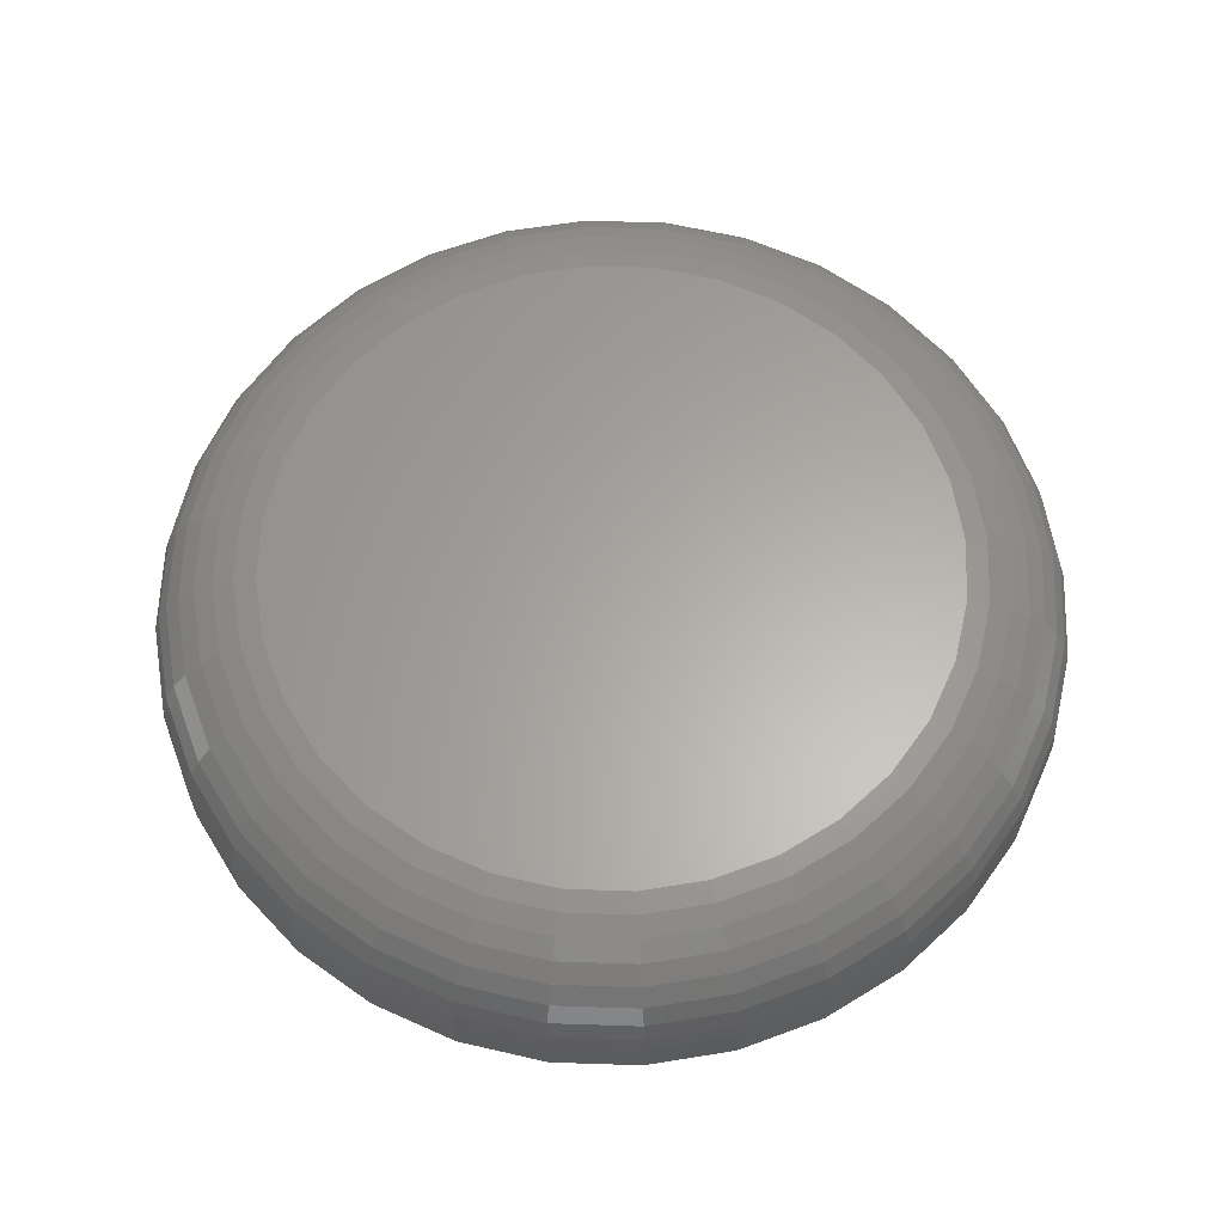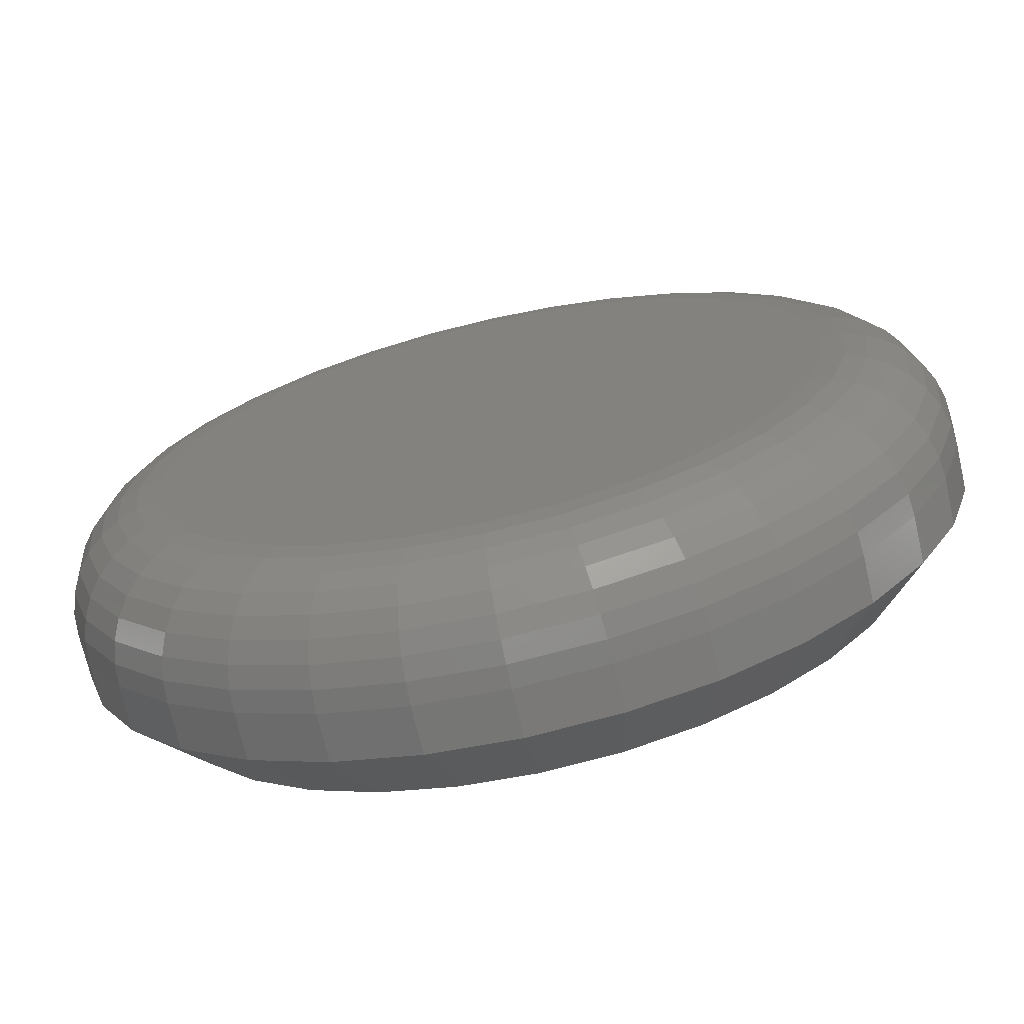
<metadata>
{"format":"stl","ext":"stl","renderer":"f3d","projection":"perspective","resolution":1024,"background":"white","views":[{"elev":62.6,"azim":-161.2,"up":"+Z"},{"elev":-70.7,"azim":12.9,"up":"+Y"}]}
</metadata>
<code>
# stl→obj: 352 verts, 700 faces
v 0.3829 -4.294e-16 0.05469
v 0.3829 -4.294e-16 0.09375
v 0.3756 -0.07393 0.05469
v 0.3756 -0.07393 0.09375
v 0.354 -0.145 0.05469
v 0.354 -0.145 0.09375
v 0.319 -0.2105 0.05469
v 0.319 -0.2105 0.09375
v 0.2719 -0.268 0.05469
v 0.2719 -0.268 0.09375
v 0.2145 -0.3151 0.05469
v 0.2145 -0.3151 0.09375
v 0.149 -0.3501 0.05469
v 0.149 -0.3501 0.09375
v 0.07788 -0.3717 0.05469
v 0.07788 -0.3717 0.09375
v 0.003947 -0.3789 0.05469
v 0.003947 -0.3789 0.09375
v -0.06998 -0.3717 0.05469
v -0.06998 -0.3717 0.09375
v -0.1411 -0.3501 0.05469
v -0.1411 -0.3501 0.09375
v -0.2066 -0.3151 0.05469
v -0.2066 -0.3151 0.09375
v -0.264 -0.268 0.05469
v -0.264 -0.268 0.09375
v -0.3111 -0.2105 0.05469
v -0.3111 -0.2105 0.09375
v -0.3462 -0.145 0.05469
v -0.3462 -0.145 0.09375
v -0.3677 -0.07393 0.05469
v -0.3677 -0.07393 0.09375
v -0.375 4.641e-17 0.05469
v -0.375 4.641e-17 0.09375
v -0.3677 0.07393 0.05469
v -0.3677 0.07393 0.09375
v -0.3462 0.145 0.05469
v -0.3462 0.145 0.09375
v -0.3111 0.2105 0.05469
v -0.3111 0.2105 0.09375
v -0.264 0.268 0.05469
v -0.264 0.268 0.09375
v -0.2066 0.3151 0.05469
v -0.2066 0.3151 0.09375
v -0.1411 0.3501 0.05469
v -0.1411 0.3501 0.09375
v -0.06998 0.3717 0.05469
v -0.06998 0.3717 0.09375
v 0.003947 0.3789 0.05469
v 0.003947 0.3789 0.09375
v 0.07788 0.3717 0.05469
v 0.07788 0.3717 0.09375
v 0.149 0.3501 0.05469
v 0.149 0.3501 0.09375
v 0.2145 0.3151 0.05469
v 0.2145 0.3151 0.09375
v 0.2719 0.268 0.05469
v 0.2719 0.268 0.09375
v 0.319 0.2105 0.05469
v 0.319 0.2105 0.09375
v 0.354 0.145 0.05469
v 0.354 0.145 0.09375
v 0.3756 0.07393 0.05469
v 0.3756 0.07393 0.09375
v 0.003947 0.3243 0
v 0.06721 0.318 0
v -0.05931 0.318 0
v 0.003947 -0.3243 0
v -0.05931 -0.318 0
v 0.06721 -0.318 0
v -0.1201 -0.2996 0
v 0.128 -0.2996 0
v -0.1762 -0.2696 0
v 0.1841 -0.2696 0
v -0.2253 -0.2293 0
v 0.2332 -0.2293 0
v -0.2657 -0.1801 0
v 0.2736 -0.1801 0
v -0.2956 -0.1241 0
v 0.3035 -0.1241 0
v -0.3141 -0.06326 0
v 0.322 -0.06326 0
v -0.3203 -2.809e-16 0
v 0.3282 1.759e-16 0
v -0.3141 0.06326 0
v 0.322 0.06326 0
v -0.2956 0.1241 0
v 0.3035 0.1241 0
v -0.2657 0.1801 0
v 0.2736 0.1801 0
v -0.2253 0.2293 0
v 0.2332 0.2293 0
v -0.1762 0.2696 0
v 0.1841 0.2696 0
v -0.1201 0.2996 0
v 0.128 0.2996 0
v -0.05169 0.2797 0.1875
v 0.05959 0.2797 0.1875
v 0.003947 0.2852 0.1875
v 0.1131 0.2635 0.1875
v -0.1052 0.2635 0.1875
v 0.1624 0.2371 0.1875
v -0.1545 0.2371 0.1875
v 0.2056 0.2017 0.1875
v -0.1977 0.2017 0.1875
v 0.2411 0.1584 0.1875
v -0.2332 0.1584 0.1875
v 0.2674 0.1091 0.1875
v -0.2595 0.1091 0.1875
v 0.2837 0.05564 0.1875
v -0.2758 0.05564 0.1875
v 0.2891 -8.831e-17 0.1875
v -0.2812 -1.102e-16 0.1875
v 0.2837 -0.05564 0.1875
v -0.2758 -0.05564 0.1875
v 0.2674 -0.1091 0.1875
v -0.2595 -0.1091 0.1875
v 0.2411 -0.1584 0.1875
v -0.2332 -0.1584 0.1875
v 0.2056 -0.2017 0.1875
v -0.1977 -0.2017 0.1875
v 0.1624 -0.2371 0.1875
v -0.1545 -0.2371 0.1875
v 0.1131 -0.2635 0.1875
v -0.1052 -0.2635 0.1875
v 0.05959 -0.2797 0.1875
v -0.05169 -0.2797 0.1875
v 0.003947 -0.2852 0.1875
v 0.3074 2.776e-17 0.1857
v 0.3016 -0.05921 0.1857
v 0.325 0 0.1804
v 0.3189 -0.06264 0.1804
v 0.3412 0 0.1717
v 0.3347 -0.0658 0.1717
v 0.3554 5.551e-17 0.16
v 0.3487 -0.06857 0.16
v 0.3671 2.776e-17 0.1458
v 0.3601 -0.07085 0.1458
v 0.3758 5.551e-17 0.1296
v 0.3686 -0.07254 0.1296
v 0.3811 2.776e-17 0.112
v 0.3738 -0.07358 0.112
v -0.2937 -0.05921 0.1857
v -0.2995 2.22e-16 0.1857
v -0.311 -0.06264 0.1804
v -0.3171 2.776e-16 0.1804
v -0.3269 -0.0658 0.1717
v -0.3333 2.498e-16 0.1717
v -0.3408 -0.06857 0.16
v -0.3475 3.053e-16 0.16
v -0.3522 -0.07085 0.1458
v -0.3592 3.053e-16 0.1458
v -0.3607 -0.07254 0.1296
v -0.3679 3.053e-16 0.1296
v -0.366 -0.07358 0.112
v -0.3732 3.331e-16 0.112
v -0.2764 -0.1161 0.1857
v -0.2927 -0.1229 0.1804
v -0.3077 -0.1291 0.1717
v -0.3208 -0.1345 0.16
v -0.3316 -0.139 0.1458
v -0.3396 -0.1423 0.1296
v -0.3445 -0.1443 0.112
v -0.2484 -0.1686 0.1857
v -0.263 -0.1784 0.1804
v -0.2765 -0.1874 0.1717
v -0.2883 -0.1953 0.16
v -0.298 -0.2018 0.1458
v -0.3052 -0.2066 0.1296
v -0.3096 -0.2095 0.112
v -0.2107 -0.2146 0.1857
v -0.2231 -0.227 0.1804
v -0.2345 -0.2385 0.1717
v -0.2446 -0.2485 0.16
v -0.2528 -0.2568 0.1458
v -0.259 -0.2629 0.1296
v -0.2627 -0.2667 0.112
v -0.1647 -0.2523 0.1857
v -0.1744 -0.267 0.1804
v -0.1834 -0.2804 0.1717
v -0.1913 -0.2923 0.16
v -0.1978 -0.3019 0.1458
v -0.2026 -0.3091 0.1296
v -0.2056 -0.3136 0.112
v -0.1122 -0.2804 0.1857
v -0.1189 -0.2966 0.1804
v -0.1251 -0.3116 0.1717
v -0.1306 -0.3247 0.16
v -0.135 -0.3355 0.1458
v -0.1383 -0.3435 0.1296
v -0.1404 -0.3484 0.112
v -0.05526 -0.2977 0.1857
v -0.05869 -0.3149 0.1804
v -0.06185 -0.3308 0.1717
v -0.06462 -0.3447 0.16
v -0.0669 -0.3562 0.1458
v -0.06859 -0.3647 0.1296
v -0.06963 -0.3699 0.112
v 0.003947 -0.3035 0.1857
v 0.003947 -0.3211 0.1804
v 0.003947 -0.3373 0.1717
v 0.003947 -0.3515 0.16
v 0.003947 -0.3631 0.1458
v 0.003947 -0.3718 0.1296
v 0.003947 -0.3771 0.112
v 0.06315 -0.2977 0.1857
v 0.06659 -0.3149 0.1804
v 0.06975 -0.3308 0.1717
v 0.07252 -0.3447 0.16
v 0.07479 -0.3562 0.1458
v 0.07648 -0.3647 0.1296
v 0.07752 -0.3699 0.112
v 0.1201 -0.2804 0.1857
v 0.1268 -0.2966 0.1804
v 0.133 -0.3116 0.1717
v 0.1385 -0.3247 0.16
v 0.1429 -0.3355 0.1458
v 0.1462 -0.3435 0.1296
v 0.1483 -0.3484 0.112
v 0.1726 -0.2523 0.1857
v 0.1823 -0.267 0.1804
v 0.1913 -0.2804 0.1717
v 0.1992 -0.2923 0.16
v 0.2057 -0.3019 0.1458
v 0.2105 -0.3091 0.1296
v 0.2135 -0.3136 0.112
v 0.2185 -0.2146 0.1857
v 0.231 -0.227 0.1804
v 0.2424 -0.2385 0.1717
v 0.2525 -0.2485 0.16
v 0.2607 -0.2568 0.1458
v 0.2669 -0.2629 0.1296
v 0.2706 -0.2667 0.112
v 0.2563 -0.1686 0.1857
v 0.2709 -0.1784 0.1804
v 0.2844 -0.1874 0.1717
v 0.2962 -0.1953 0.16
v 0.3059 -0.2018 0.1458
v 0.3131 -0.2066 0.1296
v 0.3175 -0.2095 0.112
v 0.2843 -0.1161 0.1857
v 0.3006 -0.1229 0.1804
v 0.3156 -0.1291 0.1717
v 0.3287 -0.1345 0.16
v 0.3395 -0.139 0.1458
v 0.3475 -0.1423 0.1296
v 0.3524 -0.1443 0.112
v -0.2937 0.05921 0.1857
v -0.311 0.06264 0.1804
v -0.3269 0.0658 0.1717
v -0.3408 0.06857 0.16
v -0.3522 0.07085 0.1458
v -0.3607 0.07254 0.1296
v -0.366 0.07358 0.112
v 0.3016 0.05921 0.1857
v 0.3189 0.06264 0.1804
v 0.3347 0.0658 0.1717
v 0.3487 0.06857 0.16
v 0.3601 0.07085 0.1458
v 0.3686 0.07254 0.1296
v 0.3738 0.07358 0.112
v 0.2843 0.1161 0.1857
v 0.3006 0.1229 0.1804
v 0.3156 0.1291 0.1717
v 0.3287 0.1345 0.16
v 0.3395 0.139 0.1458
v 0.3475 0.1423 0.1296
v 0.3524 0.1443 0.112
v 0.2563 0.1686 0.1857
v 0.2709 0.1784 0.1804
v 0.2844 0.1874 0.1717
v 0.2962 0.1953 0.16
v 0.3059 0.2018 0.1458
v 0.3131 0.2066 0.1296
v 0.3175 0.2095 0.112
v 0.2185 0.2146 0.1857
v 0.231 0.227 0.1804
v 0.2424 0.2385 0.1717
v 0.2525 0.2485 0.16
v 0.2607 0.2568 0.1458
v 0.2669 0.2629 0.1296
v 0.2706 0.2667 0.112
v 0.1726 0.2523 0.1857
v 0.1823 0.267 0.1804
v 0.1913 0.2804 0.1717
v 0.1992 0.2923 0.16
v 0.2057 0.3019 0.1458
v 0.2105 0.3091 0.1296
v 0.2135 0.3136 0.112
v 0.1201 0.2804 0.1857
v 0.1268 0.2966 0.1804
v 0.133 0.3116 0.1717
v 0.1385 0.3247 0.16
v 0.1429 0.3355 0.1458
v 0.1462 0.3435 0.1296
v 0.1483 0.3484 0.112
v 0.06315 0.2977 0.1857
v 0.06659 0.3149 0.1804
v 0.06975 0.3308 0.1717
v 0.07252 0.3447 0.16
v 0.07479 0.3562 0.1458
v 0.07648 0.3647 0.1296
v 0.07752 0.3699 0.112
v 0.003947 0.3035 0.1857
v 0.003947 0.3211 0.1804
v 0.003947 0.3373 0.1717
v 0.003947 0.3515 0.16
v 0.003947 0.3631 0.1458
v 0.003947 0.3718 0.1296
v 0.003947 0.3771 0.112
v -0.05526 0.2977 0.1857
v -0.05869 0.3149 0.1804
v -0.06185 0.3308 0.1717
v -0.06462 0.3447 0.16
v -0.0669 0.3562 0.1458
v -0.06859 0.3647 0.1296
v -0.06963 0.3699 0.112
v -0.1122 0.2804 0.1857
v -0.1189 0.2966 0.1804
v -0.1251 0.3116 0.1717
v -0.1306 0.3247 0.16
v -0.135 0.3355 0.1458
v -0.1383 0.3435 0.1296
v -0.1404 0.3484 0.112
v -0.1647 0.2523 0.1857
v -0.1744 0.267 0.1804
v -0.1834 0.2804 0.1717
v -0.1913 0.2923 0.16
v -0.1978 0.3019 0.1458
v -0.2026 0.3091 0.1296
v -0.2056 0.3136 0.112
v -0.2107 0.2146 0.1857
v -0.2231 0.227 0.1804
v -0.2345 0.2385 0.1717
v -0.2446 0.2485 0.16
v -0.2528 0.2568 0.1458
v -0.259 0.2629 0.1296
v -0.2627 0.2667 0.112
v -0.2484 0.1686 0.1857
v -0.263 0.1784 0.1804
v -0.2765 0.1874 0.1717
v -0.2883 0.1953 0.16
v -0.298 0.2018 0.1458
v -0.3052 0.2066 0.1296
v -0.3096 0.2095 0.112
v -0.2764 0.1161 0.1857
v -0.2927 0.1229 0.1804
v -0.3077 0.1291 0.1717
v -0.3208 0.1345 0.16
v -0.3316 0.139 0.1458
v -0.3396 0.1423 0.1296
v -0.3445 0.1443 0.112
f 1 2 3
f 3 2 4
f 3 4 5
f 5 4 6
f 5 6 7
f 7 6 8
f 7 8 9
f 9 8 10
f 9 10 11
f 11 10 12
f 11 12 13
f 13 12 14
f 13 14 15
f 15 14 16
f 15 16 17
f 17 16 18
f 17 18 19
f 19 18 20
f 19 20 21
f 21 20 22
f 21 22 23
f 23 22 24
f 23 24 25
f 25 24 26
f 25 26 27
f 27 26 28
f 27 28 29
f 29 28 30
f 29 30 31
f 31 30 32
f 31 32 33
f 33 32 34
f 33 34 35
f 35 34 36
f 35 36 37
f 37 36 38
f 37 38 39
f 39 38 40
f 39 40 41
f 41 40 42
f 41 42 43
f 43 42 44
f 43 44 45
f 45 44 46
f 45 46 47
f 47 46 48
f 47 48 49
f 49 48 50
f 49 50 51
f 51 50 52
f 51 52 53
f 53 52 54
f 53 54 55
f 55 54 56
f 55 56 57
f 57 56 58
f 57 58 59
f 59 58 60
f 59 60 61
f 61 60 62
f 61 62 63
f 63 62 64
f 63 64 1
f 1 64 2
f 65 66 67
f 68 69 70
f 70 69 71
f 70 71 72
f 72 71 73
f 72 73 74
f 74 73 75
f 74 75 76
f 76 75 77
f 76 77 78
f 78 77 79
f 78 79 80
f 80 79 81
f 80 81 82
f 82 81 83
f 82 83 84
f 84 83 85
f 84 85 86
f 86 85 87
f 86 87 88
f 88 87 89
f 88 89 90
f 90 89 91
f 90 91 92
f 92 91 93
f 92 93 94
f 94 93 95
f 94 95 96
f 96 95 67
f 96 67 66
f 49 66 65
f 65 47 49
f 94 55 92
f 92 55 57
f 92 57 90
f 90 57 59
f 90 59 88
f 88 59 61
f 88 61 86
f 86 61 63
f 86 63 84
f 84 63 1
f 43 93 41
f 41 93 91
f 41 91 39
f 39 91 89
f 39 89 37
f 37 89 87
f 37 87 35
f 35 87 85
f 35 85 33
f 33 85 83
f 55 94 53
f 53 94 96
f 53 96 51
f 51 96 66
f 51 66 49
f 93 43 95
f 95 43 45
f 95 45 67
f 67 45 47
f 67 47 65
f 17 69 68
f 68 15 17
f 73 23 75
f 75 23 25
f 75 25 77
f 77 25 27
f 77 27 79
f 79 27 29
f 79 29 81
f 81 29 31
f 81 31 83
f 83 31 33
f 11 74 9
f 9 74 76
f 9 76 7
f 7 76 78
f 7 78 5
f 5 78 80
f 5 80 3
f 3 80 82
f 3 82 1
f 1 82 84
f 23 73 21
f 21 73 71
f 21 71 19
f 19 71 69
f 19 69 17
f 74 11 72
f 72 11 13
f 72 13 70
f 70 13 15
f 70 15 68
f 97 98 99
f 98 97 100
f 100 97 101
f 100 101 102
f 102 101 103
f 102 103 104
f 104 103 105
f 104 105 106
f 106 105 107
f 106 107 108
f 108 107 109
f 108 109 110
f 110 109 111
f 110 111 112
f 112 111 113
f 112 113 114
f 114 113 115
f 114 115 116
f 116 115 117
f 116 117 118
f 118 117 119
f 118 119 120
f 120 119 121
f 120 121 122
f 122 121 123
f 122 123 124
f 124 123 125
f 124 125 126
f 126 125 127
f 126 127 128
f 112 114 129
f 129 114 130
f 129 130 131
f 131 130 132
f 131 132 133
f 133 132 134
f 133 134 135
f 135 134 136
f 135 136 137
f 137 136 138
f 137 138 139
f 139 138 140
f 139 140 141
f 141 140 142
f 141 142 2
f 2 142 4
f 115 113 143
f 143 113 144
f 143 144 145
f 145 144 146
f 145 146 147
f 147 146 148
f 147 148 149
f 149 148 150
f 149 150 151
f 151 150 152
f 151 152 153
f 153 152 154
f 153 154 155
f 155 154 156
f 155 156 32
f 32 156 34
f 117 115 157
f 157 115 143
f 157 143 158
f 158 143 145
f 158 145 159
f 159 145 147
f 159 147 160
f 160 147 149
f 160 149 161
f 161 149 151
f 161 151 162
f 162 151 153
f 162 153 163
f 163 153 155
f 163 155 30
f 30 155 32
f 119 117 164
f 164 117 157
f 164 157 165
f 165 157 158
f 165 158 166
f 166 158 159
f 166 159 167
f 167 159 160
f 167 160 168
f 168 160 161
f 168 161 169
f 169 161 162
f 169 162 170
f 170 162 163
f 170 163 28
f 28 163 30
f 121 119 171
f 171 119 164
f 171 164 172
f 172 164 165
f 172 165 173
f 173 165 166
f 173 166 174
f 174 166 167
f 174 167 175
f 175 167 168
f 175 168 176
f 176 168 169
f 176 169 177
f 177 169 170
f 177 170 26
f 26 170 28
f 123 121 178
f 178 121 171
f 178 171 179
f 179 171 172
f 179 172 180
f 180 172 173
f 180 173 181
f 181 173 174
f 181 174 182
f 182 174 175
f 182 175 183
f 183 175 176
f 183 176 184
f 184 176 177
f 184 177 24
f 24 177 26
f 125 123 185
f 185 123 178
f 185 178 186
f 186 178 179
f 186 179 187
f 187 179 180
f 187 180 188
f 188 180 181
f 188 181 189
f 189 181 182
f 189 182 190
f 190 182 183
f 190 183 191
f 191 183 184
f 191 184 22
f 22 184 24
f 127 125 192
f 192 125 185
f 192 185 193
f 193 185 186
f 193 186 194
f 194 186 187
f 194 187 195
f 195 187 188
f 195 188 196
f 196 188 189
f 196 189 197
f 197 189 190
f 197 190 198
f 198 190 191
f 198 191 20
f 20 191 22
f 128 127 199
f 199 127 192
f 199 192 200
f 200 192 193
f 200 193 201
f 201 193 194
f 201 194 202
f 202 194 195
f 202 195 203
f 203 195 196
f 203 196 204
f 204 196 197
f 204 197 205
f 205 197 198
f 205 198 18
f 18 198 20
f 126 128 206
f 206 128 199
f 206 199 207
f 207 199 200
f 207 200 208
f 208 200 201
f 208 201 209
f 209 201 202
f 209 202 210
f 210 202 203
f 210 203 211
f 211 203 204
f 211 204 212
f 212 204 205
f 212 205 16
f 16 205 18
f 124 126 213
f 213 126 206
f 213 206 214
f 214 206 207
f 214 207 215
f 215 207 208
f 215 208 216
f 216 208 209
f 216 209 217
f 217 209 210
f 217 210 218
f 218 210 211
f 218 211 219
f 219 211 212
f 219 212 14
f 14 212 16
f 122 124 220
f 220 124 213
f 220 213 221
f 221 213 214
f 221 214 222
f 222 214 215
f 222 215 223
f 223 215 216
f 223 216 224
f 224 216 217
f 224 217 225
f 225 217 218
f 225 218 226
f 226 218 219
f 226 219 12
f 12 219 14
f 120 122 227
f 227 122 220
f 227 220 228
f 228 220 221
f 228 221 229
f 229 221 222
f 229 222 230
f 230 222 223
f 230 223 231
f 231 223 224
f 231 224 232
f 232 224 225
f 232 225 233
f 233 225 226
f 233 226 10
f 10 226 12
f 118 120 234
f 234 120 227
f 234 227 235
f 235 227 228
f 235 228 236
f 236 228 229
f 236 229 237
f 237 229 230
f 237 230 238
f 238 230 231
f 238 231 239
f 239 231 232
f 239 232 240
f 240 232 233
f 240 233 8
f 8 233 10
f 116 118 241
f 241 118 234
f 241 234 242
f 242 234 235
f 242 235 243
f 243 235 236
f 243 236 244
f 244 236 237
f 244 237 245
f 245 237 238
f 245 238 246
f 246 238 239
f 246 239 247
f 247 239 240
f 247 240 6
f 6 240 8
f 114 116 130
f 130 116 241
f 130 241 132
f 132 241 242
f 132 242 134
f 134 242 243
f 134 243 136
f 136 243 244
f 136 244 138
f 138 244 245
f 138 245 140
f 140 245 246
f 140 246 142
f 142 246 247
f 142 247 4
f 4 247 6
f 113 111 144
f 144 111 248
f 144 248 146
f 146 248 249
f 146 249 148
f 148 249 250
f 148 250 150
f 150 250 251
f 150 251 152
f 152 251 252
f 152 252 154
f 154 252 253
f 154 253 156
f 156 253 254
f 156 254 34
f 34 254 36
f 110 112 255
f 255 112 129
f 255 129 256
f 256 129 131
f 256 131 257
f 257 131 133
f 257 133 258
f 258 133 135
f 258 135 259
f 259 135 137
f 259 137 260
f 260 137 139
f 260 139 261
f 261 139 141
f 261 141 64
f 64 141 2
f 108 110 262
f 262 110 255
f 262 255 263
f 263 255 256
f 263 256 264
f 264 256 257
f 264 257 265
f 265 257 258
f 265 258 266
f 266 258 259
f 266 259 267
f 267 259 260
f 267 260 268
f 268 260 261
f 268 261 62
f 62 261 64
f 106 108 269
f 269 108 262
f 269 262 270
f 270 262 263
f 270 263 271
f 271 263 264
f 271 264 272
f 272 264 265
f 272 265 273
f 273 265 266
f 273 266 274
f 274 266 267
f 274 267 275
f 275 267 268
f 275 268 60
f 60 268 62
f 104 106 276
f 276 106 269
f 276 269 277
f 277 269 270
f 277 270 278
f 278 270 271
f 278 271 279
f 279 271 272
f 279 272 280
f 280 272 273
f 280 273 281
f 281 273 274
f 281 274 282
f 282 274 275
f 282 275 58
f 58 275 60
f 102 104 283
f 283 104 276
f 283 276 284
f 284 276 277
f 284 277 285
f 285 277 278
f 285 278 286
f 286 278 279
f 286 279 287
f 287 279 280
f 287 280 288
f 288 280 281
f 288 281 289
f 289 281 282
f 289 282 56
f 56 282 58
f 100 102 290
f 290 102 283
f 290 283 291
f 291 283 284
f 291 284 292
f 292 284 285
f 292 285 293
f 293 285 286
f 293 286 294
f 294 286 287
f 294 287 295
f 295 287 288
f 295 288 296
f 296 288 289
f 296 289 54
f 54 289 56
f 98 100 297
f 297 100 290
f 297 290 298
f 298 290 291
f 298 291 299
f 299 291 292
f 299 292 300
f 300 292 293
f 300 293 301
f 301 293 294
f 301 294 302
f 302 294 295
f 302 295 303
f 303 295 296
f 303 296 52
f 52 296 54
f 99 98 304
f 304 98 297
f 304 297 305
f 305 297 298
f 305 298 306
f 306 298 299
f 306 299 307
f 307 299 300
f 307 300 308
f 308 300 301
f 308 301 309
f 309 301 302
f 309 302 310
f 310 302 303
f 310 303 50
f 50 303 52
f 97 99 311
f 311 99 304
f 311 304 312
f 312 304 305
f 312 305 313
f 313 305 306
f 313 306 314
f 314 306 307
f 314 307 315
f 315 307 308
f 315 308 316
f 316 308 309
f 316 309 317
f 317 309 310
f 317 310 48
f 48 310 50
f 101 97 318
f 318 97 311
f 318 311 319
f 319 311 312
f 319 312 320
f 320 312 313
f 320 313 321
f 321 313 314
f 321 314 322
f 322 314 315
f 322 315 323
f 323 315 316
f 323 316 324
f 324 316 317
f 324 317 46
f 46 317 48
f 103 101 325
f 325 101 318
f 325 318 326
f 326 318 319
f 326 319 327
f 327 319 320
f 327 320 328
f 328 320 321
f 328 321 329
f 329 321 322
f 329 322 330
f 330 322 323
f 330 323 331
f 331 323 324
f 331 324 44
f 44 324 46
f 105 103 332
f 332 103 325
f 332 325 333
f 333 325 326
f 333 326 334
f 334 326 327
f 334 327 335
f 335 327 328
f 335 328 336
f 336 328 329
f 336 329 337
f 337 329 330
f 337 330 338
f 338 330 331
f 338 331 42
f 42 331 44
f 107 105 339
f 339 105 332
f 339 332 340
f 340 332 333
f 340 333 341
f 341 333 334
f 341 334 342
f 342 334 335
f 342 335 343
f 343 335 336
f 343 336 344
f 344 336 337
f 344 337 345
f 345 337 338
f 345 338 40
f 40 338 42
f 109 107 346
f 346 107 339
f 346 339 347
f 347 339 340
f 347 340 348
f 348 340 341
f 348 341 349
f 349 341 342
f 349 342 350
f 350 342 343
f 350 343 351
f 351 343 344
f 351 344 352
f 352 344 345
f 352 345 38
f 38 345 40
f 111 109 248
f 248 109 346
f 248 346 249
f 249 346 347
f 249 347 250
f 250 347 348
f 250 348 251
f 251 348 349
f 251 349 252
f 252 349 350
f 252 350 253
f 253 350 351
f 253 351 254
f 254 351 352
f 254 352 36
f 36 352 38

</code>
